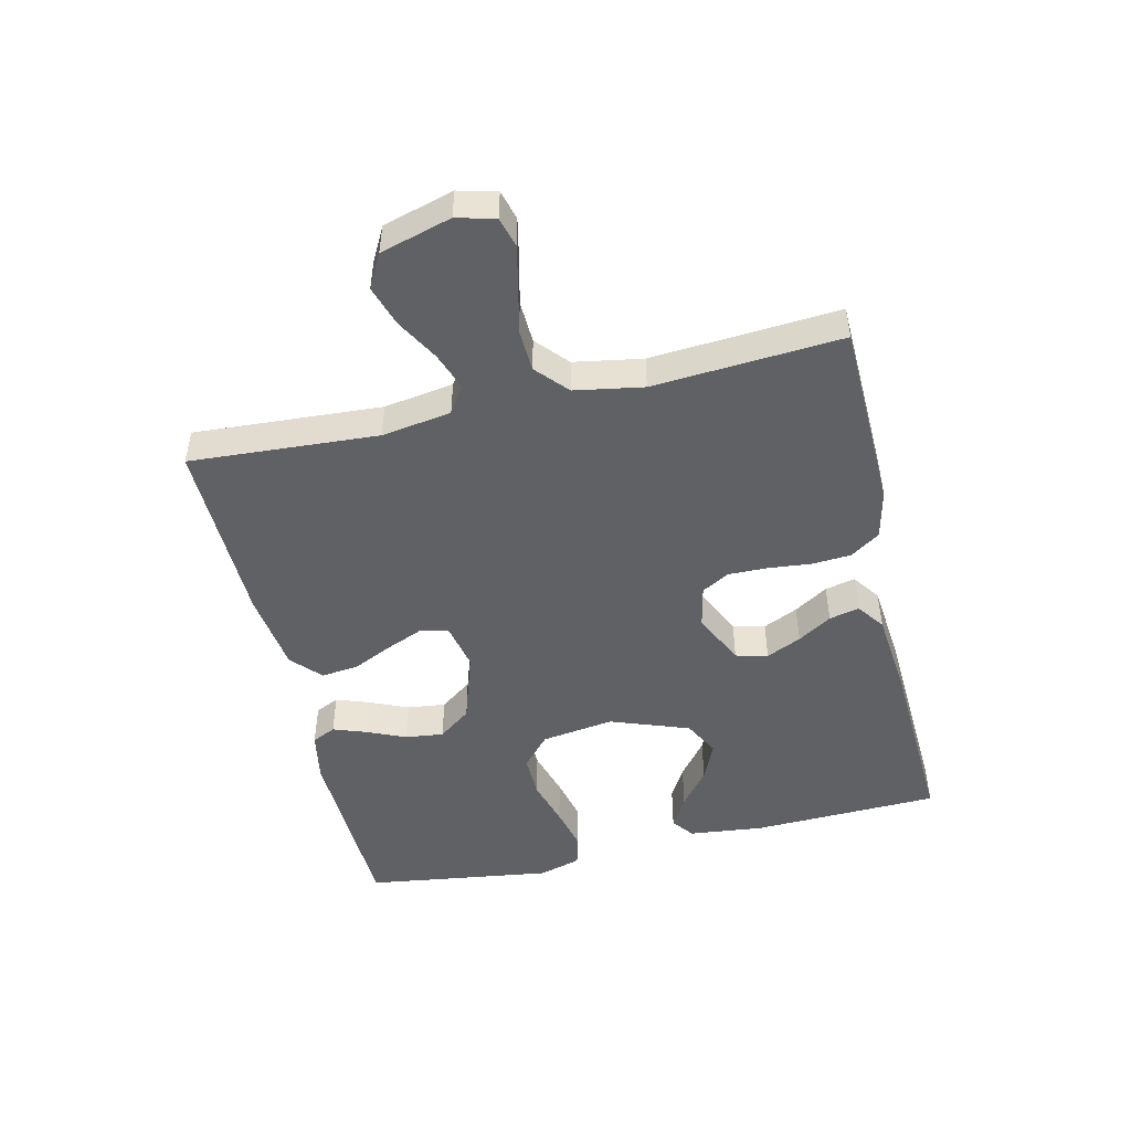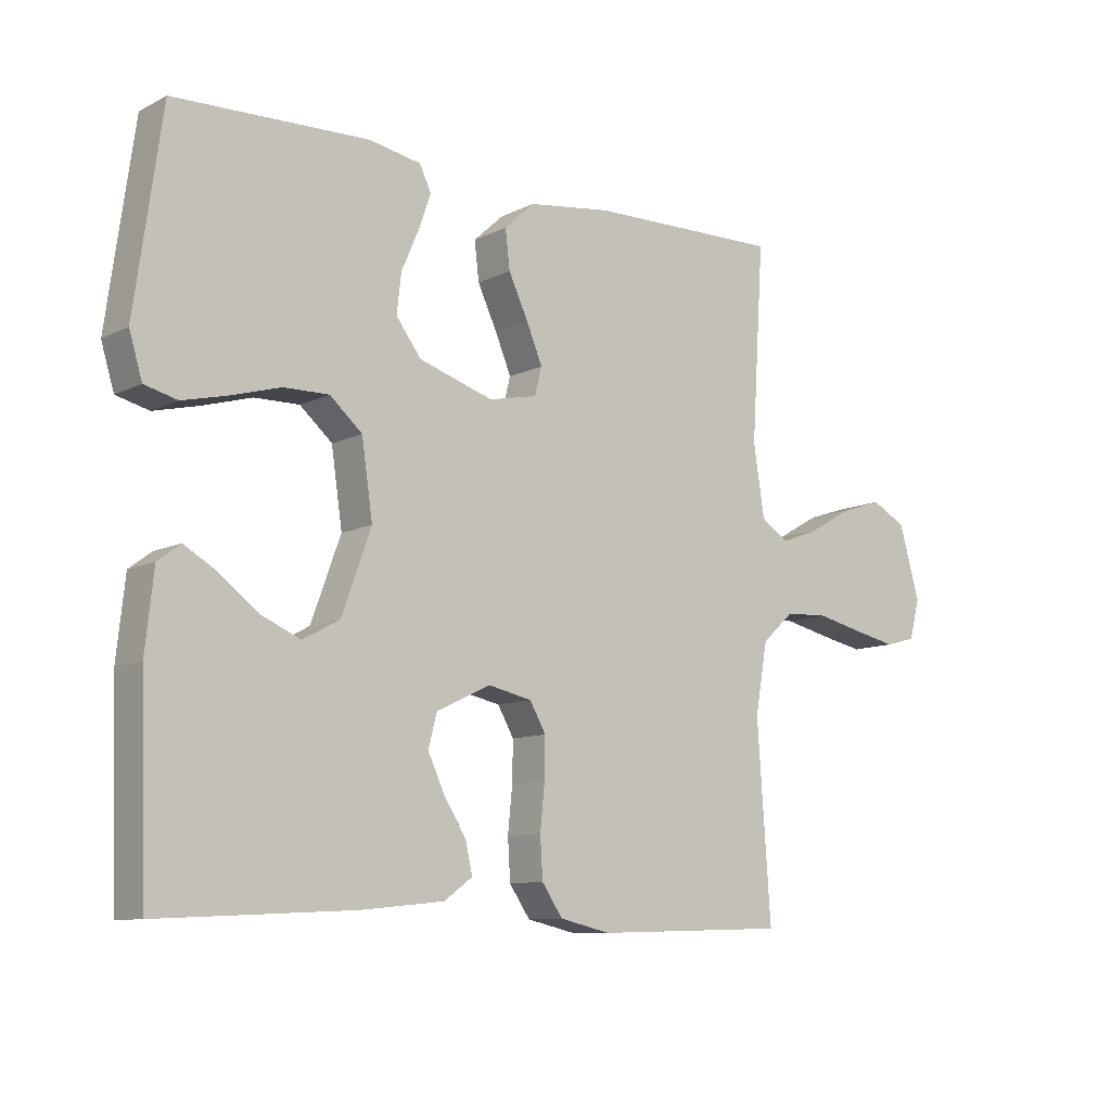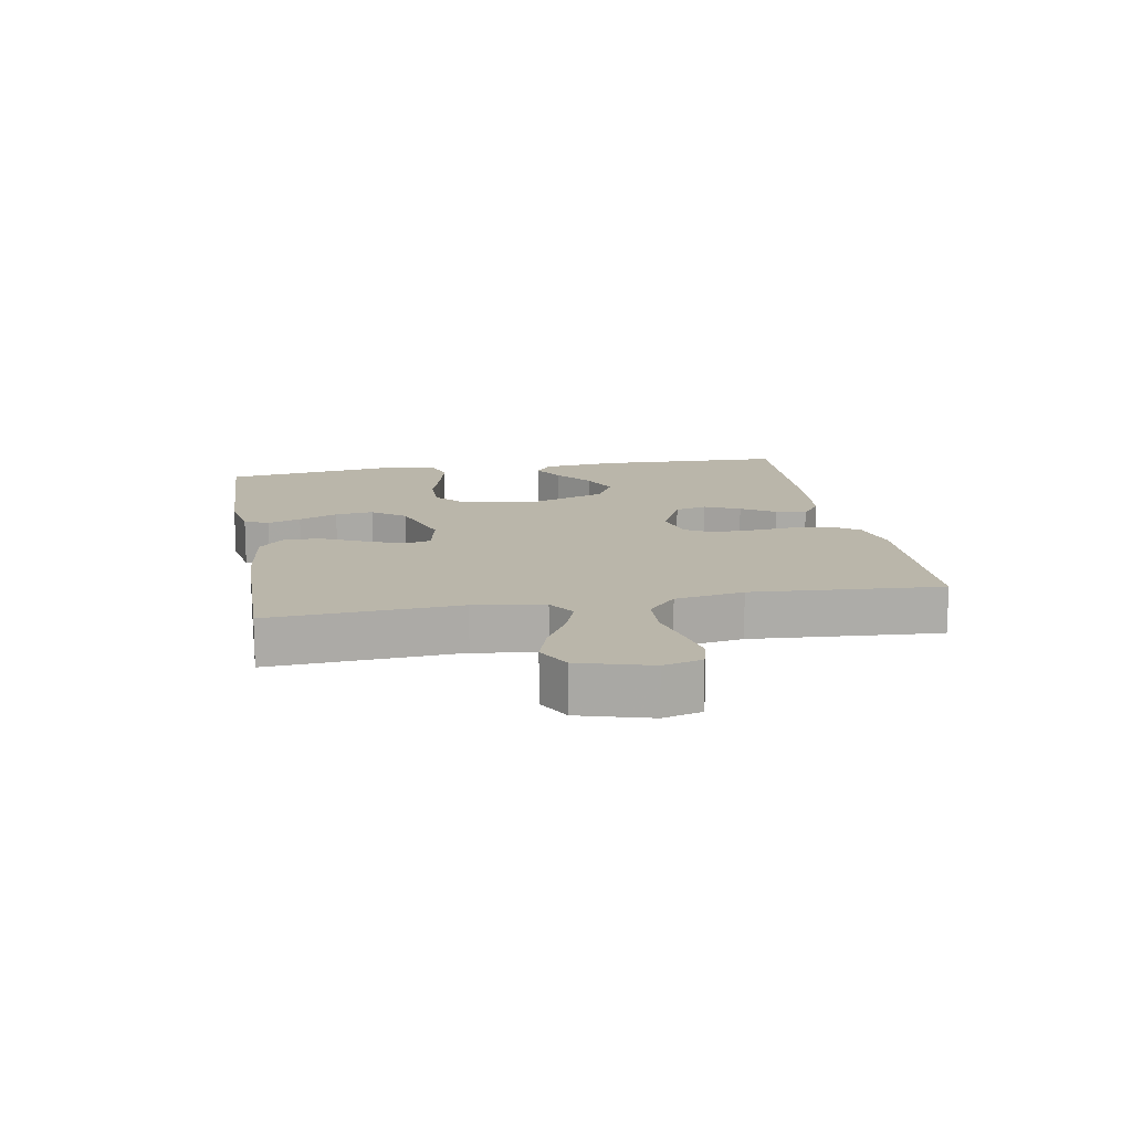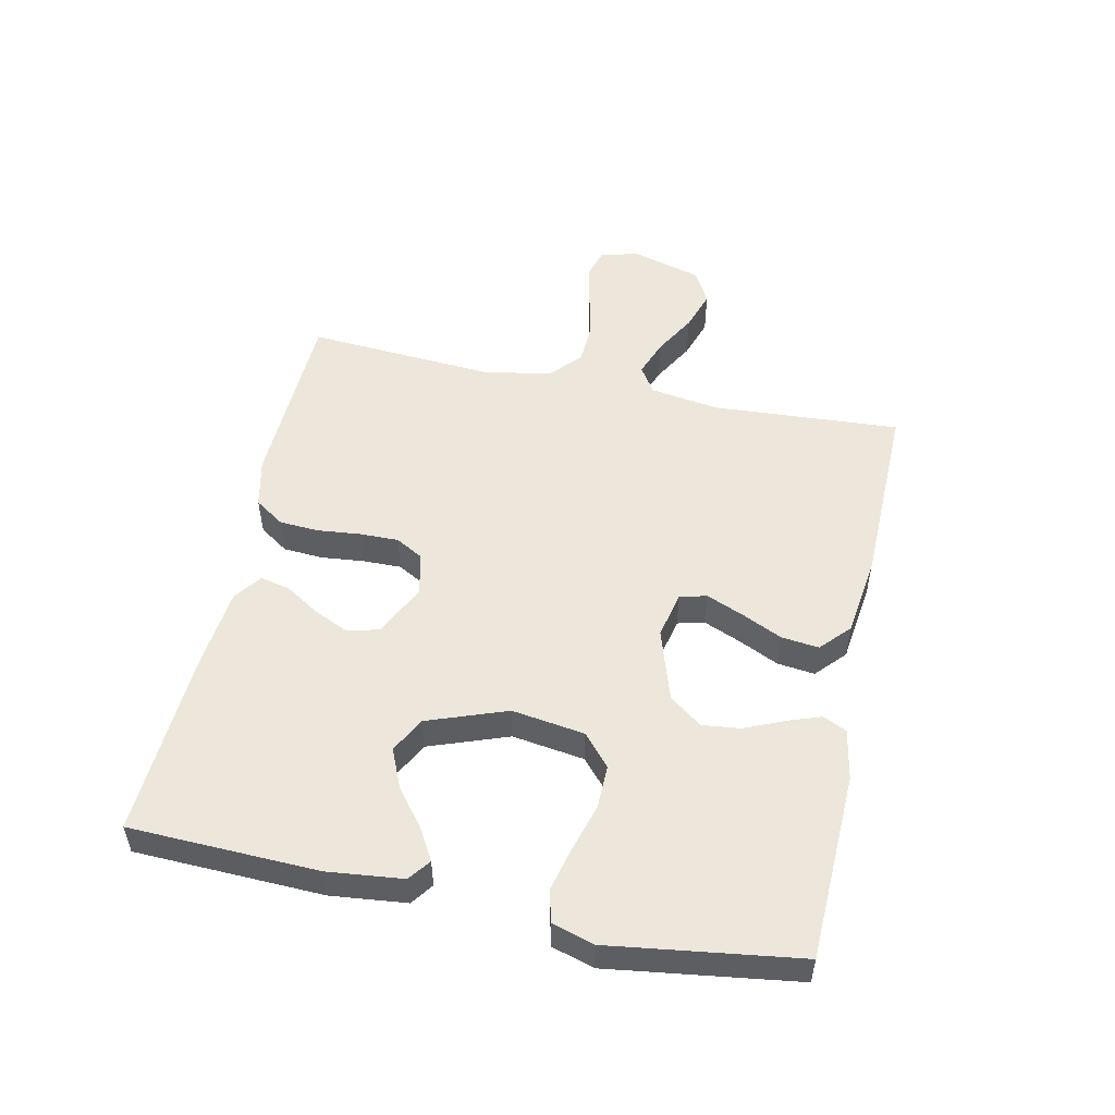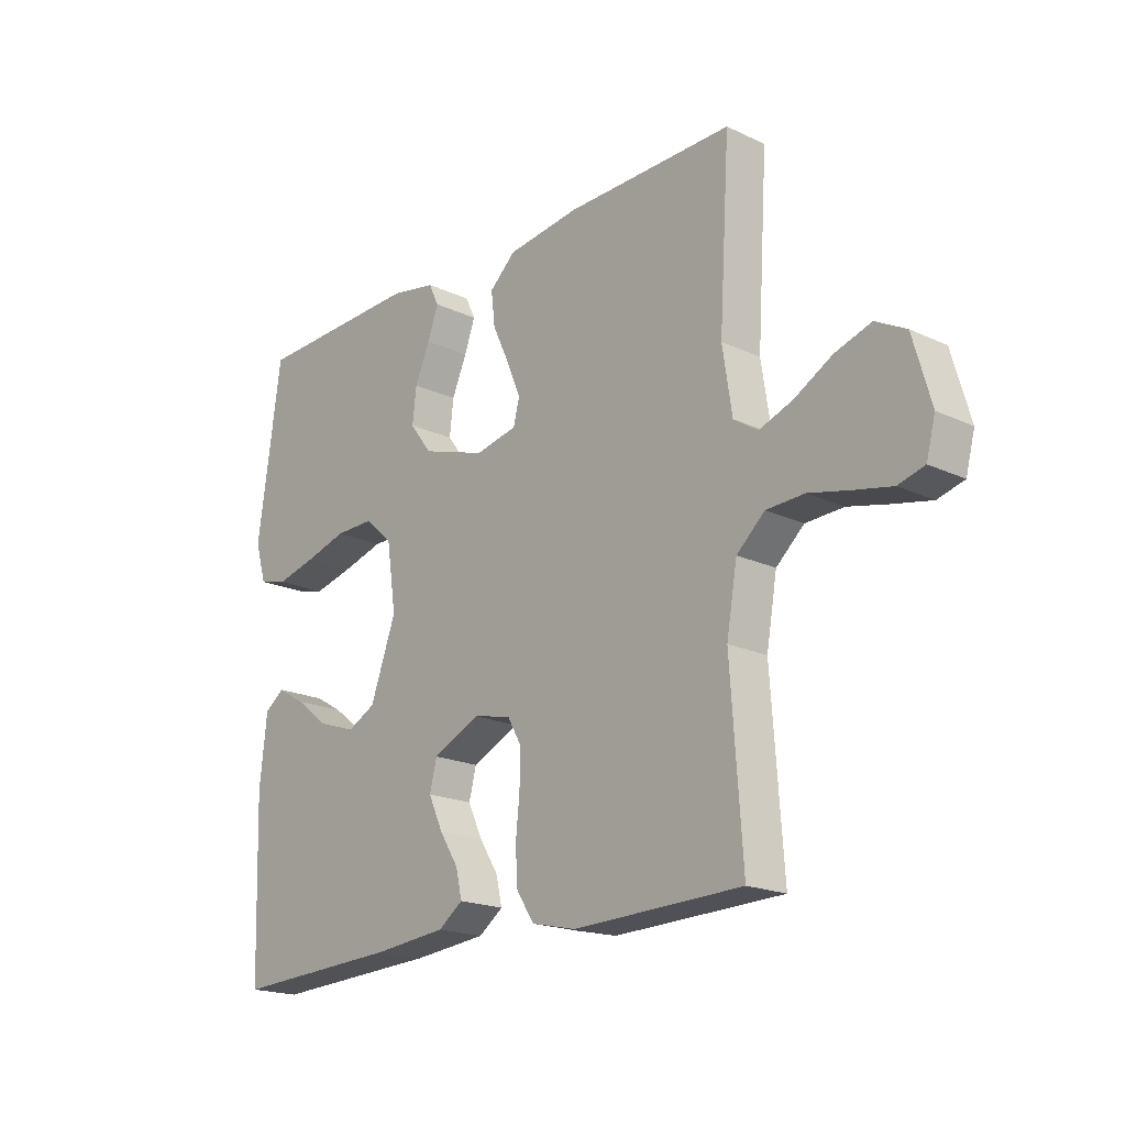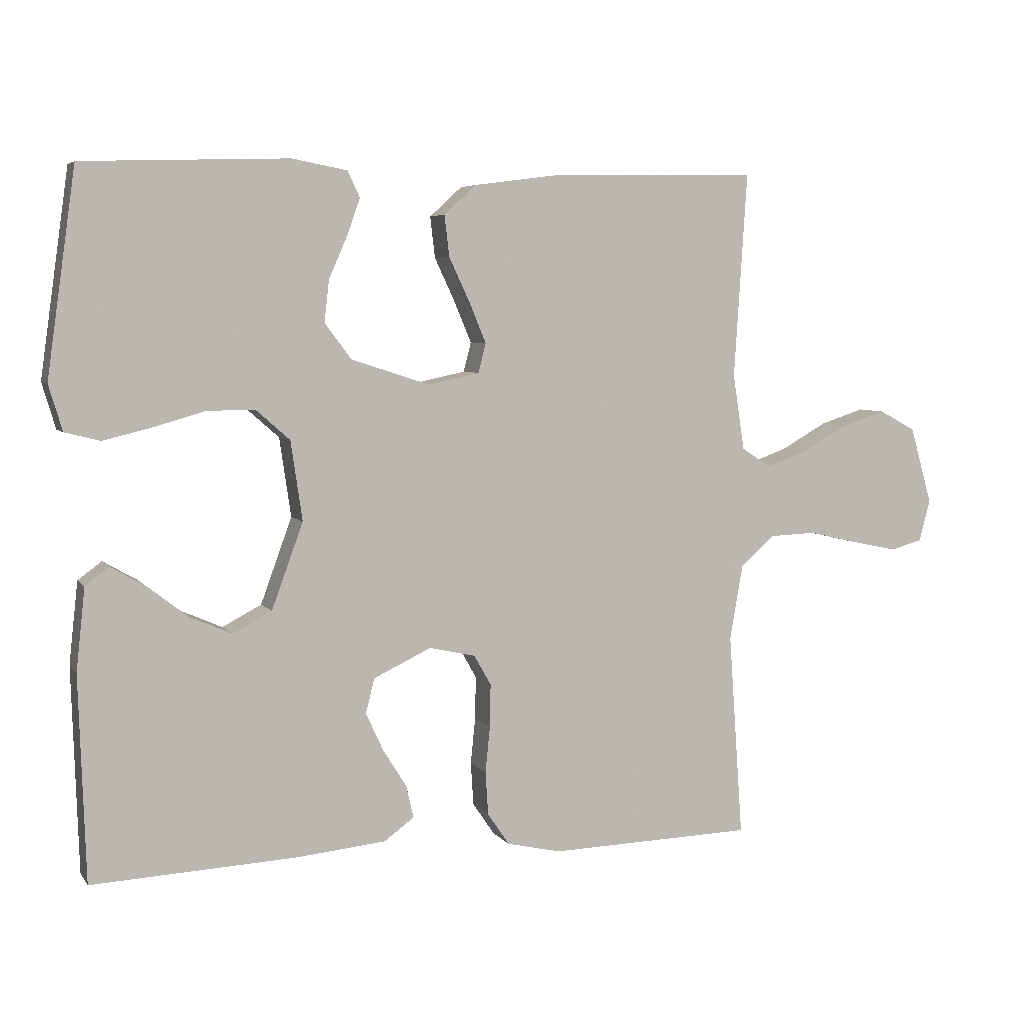
<metadata>
{"format":"obj","ext":"obj","renderer":"f3d","projection":"perspective","resolution":1024,"background":"white","views":[{"elev":-48.4,"azim":103.1,"up":"+Y"},{"elev":-9.8,"azim":-38.6,"up":"+Z"},{"elev":13.8,"azim":79.9,"up":"+Y"},{"elev":51.8,"azim":-77.9,"up":"+Y"},{"elev":-19.1,"azim":48.5,"up":"+Z"},{"elev":5.3,"azim":-19.1,"up":"+Z"}]}
</metadata>
<code>
v 0.5 0.07 0.5
v 0.481 0.07 0.2
v 0.498 0.07 0.089
v 0.541 0.07 0.061
v 0.601 0.07 0.083
v 0.668 0.07 0.121
v 0.733 0.07 0.142
v 0.787 0.07 0.113
v 0.819 0.07 0
v 0.803 0.07 -0.061
v 0.756 0.07 -0.074
v 0.689 0.07 -0.06
v 0.616 0.07 -0.043
v 0.548 0.07 -0.046
v 0.498 0.07 -0.091
v 0.479 0.07 -0.2
v 0.5 0.07 -0.5
v 0.2 0.07 -0.509
v 0.121 0.07 -0.491
v 0.089 0.07 -0.444
v 0.085 0.07 -0.381
v 0.092 0.07 -0.312
v 0.093 0.07 -0.25
v 0.068 0.07 -0.206
v 0 0.07 -0.191
v -0.084 0.07 -0.231
v -0.097 0.07 -0.282
v -0.071 0.07 -0.338
v -0.037 0.07 -0.392
v -0.026 0.07 -0.44
v -0.07 0.07 -0.472
v -0.2 0.07 -0.485
v -0.5 0.07 -0.5
v -0.51 0.07 -0.2
v -0.497 0.07 -0.08
v -0.462 0.07 -0.054
v -0.412 0.07 -0.083
v -0.353 0.07 -0.129
v -0.291 0.07 -0.156
v -0.234 0.07 -0.126
v -0.188 0.07 0
v -0.205 0.07 0.116
v -0.255 0.07 0.16
v -0.325 0.07 0.159
v -0.401 0.07 0.137
v -0.471 0.07 0.12
v -0.522 0.07 0.133
v -0.542 0.07 0.2
v -0.5 0.07 0.5
v -0.2 0.07 0.51
v -0.119 0.07 0.495
v -0.101 0.07 0.457
v -0.12 0.07 0.404
v -0.147 0.07 0.342
v -0.154 0.07 0.281
v -0.115 0.07 0.229
v 0 0.07 0.192
v 0.075 0.07 0.208
v 0.086 0.07 0.251
v 0.061 0.07 0.311
v 0.031 0.07 0.375
v 0.024 0.07 0.435
v 0.071 0.07 0.478
v 0.2 0.07 0.495
v 0.5 0 0.5
v 0.481 0 0.2
v 0.498 0 0.089
v 0.541 0 0.061
v 0.601 0 0.083
v 0.668 0 0.121
v 0.733 0 0.142
v 0.787 0 0.113
v 0.819 0 0
v 0.803 0 -0.061
v 0.756 0 -0.074
v 0.689 0 -0.06
v 0.616 0 -0.043
v 0.548 0 -0.046
v 0.498 0 -0.091
v 0.479 0 -0.2
v 0.5 0 -0.5
v 0.2 0 -0.509
v 0.121 0 -0.491
v 0.089 0 -0.444
v 0.085 0 -0.381
v 0.092 0 -0.312
v 0.093 0 -0.25
v 0.068 0 -0.206
v 0 0 -0.191
v -0.084 0 -0.231
v -0.097 0 -0.282
v -0.071 0 -0.338
v -0.037 0 -0.392
v -0.026 0 -0.44
v -0.07 0 -0.472
v -0.2 0 -0.485
v -0.5 0 -0.5
v -0.51 0 -0.2
v -0.497 0 -0.08
v -0.462 0 -0.054
v -0.412 0 -0.083
v -0.353 0 -0.129
v -0.291 0 -0.156
v -0.234 0 -0.126
v -0.188 0 0
v -0.205 0 0.116
v -0.255 0 0.16
v -0.325 0 0.159
v -0.401 0 0.137
v -0.471 0 0.12
v -0.522 0 0.133
v -0.542 0 0.2
v -0.5 0 0.5
v -0.2 0 0.51
v -0.119 0 0.495
v -0.101 0 0.457
v -0.12 0 0.404
v -0.147 0 0.342
v -0.154 0 0.281
v -0.115 0 0.229
v 0 0 0.192
v 0.075 0 0.208
v 0.086 0 0.251
v 0.061 0 0.311
v 0.031 0 0.375
v 0.024 0 0.435
v 0.071 0 0.478
v 0.2 0 0.495
f 63 64 1 2
f 60 61 62 63
f 59 60 63 2
f 58 59 2 3
f 57 58 3 4
f 51 52 53 54
f 49 50 51 54
f 49 54 55
f 48 49 55 56
f 44 45 46 47
f 44 47 48 56
f 35 36 37 38
f 35 38 39
f 34 35 39
f 33 34 39
f 32 33 39 40
f 28 29 30 31
f 27 28 31 32
f 26 27 32 40
f 19 20 21 22
f 19 22 23
f 16 17 18 19
f 15 16 19 23
f 14 15 23 24
f 10 11 12 13
f 8 9 10 13
f 8 13 14
f 5 6 7 8
f 4 5 8 14
f 57 4 14 24
f 43 44 56 57
f 42 43 57
f 41 42 57 24
f 25 26 40 41
f 24 25 41
f 66 65 128 127
f 127 126 125 124
f 66 127 124 123
f 67 66 123 122
f 68 67 122 121
f 118 117 116 115
f 118 115 114 113
f 119 118 113
f 120 119 113 112
f 111 110 109 108
f 120 112 111 108
f 102 101 100 99
f 103 102 99
f 103 99 98
f 103 98 97
f 104 103 97 96
f 95 94 93 92
f 96 95 92 91
f 104 96 91 90
f 86 85 84 83
f 87 86 83
f 83 82 81 80
f 87 83 80 79
f 88 87 79 78
f 77 76 75 74
f 77 74 73 72
f 78 77 72
f 72 71 70 69
f 78 72 69 68
f 88 78 68 121
f 121 120 108 107
f 121 107 106
f 88 121 106 105
f 105 104 90 89
f 105 89 88
f 1 65 66 2
f 2 66 67 3
f 3 67 68 4
f 4 68 69 5
f 5 69 70 6
f 6 70 71 7
f 7 71 72 8
f 8 72 73 9
f 9 73 74 10
f 10 74 75 11
f 11 75 76 12
f 12 76 77 13
f 13 77 78 14
f 14 78 79 15
f 15 79 80 16
f 16 80 81 17
f 17 81 82 18
f 18 82 83 19
f 19 83 84 20
f 20 84 85 21
f 21 85 86 22
f 22 86 87 23
f 23 87 88 24
f 24 88 89 25
f 25 89 90 26
f 26 90 91 27
f 27 91 92 28
f 28 92 93 29
f 29 93 94 30
f 30 94 95 31
f 31 95 96 32
f 32 96 97 33
f 33 97 98 34
f 34 98 99 35
f 35 99 100 36
f 36 100 101 37
f 37 101 102 38
f 38 102 103 39
f 39 103 104 40
f 40 104 105 41
f 41 105 106 42
f 42 106 107 43
f 43 107 108 44
f 44 108 109 45
f 45 109 110 46
f 46 110 111 47
f 47 111 112 48
f 48 112 113 49
f 49 113 114 50
f 50 114 115 51
f 51 115 116 52
f 52 116 117 53
f 53 117 118 54
f 54 118 119 55
f 55 119 120 56
f 56 120 121 57
f 57 121 122 58
f 58 122 123 59
f 59 123 124 60
f 60 124 125 61
f 61 125 126 62
f 62 126 127 63
f 63 127 128 64
f 64 128 65 1

</code>
